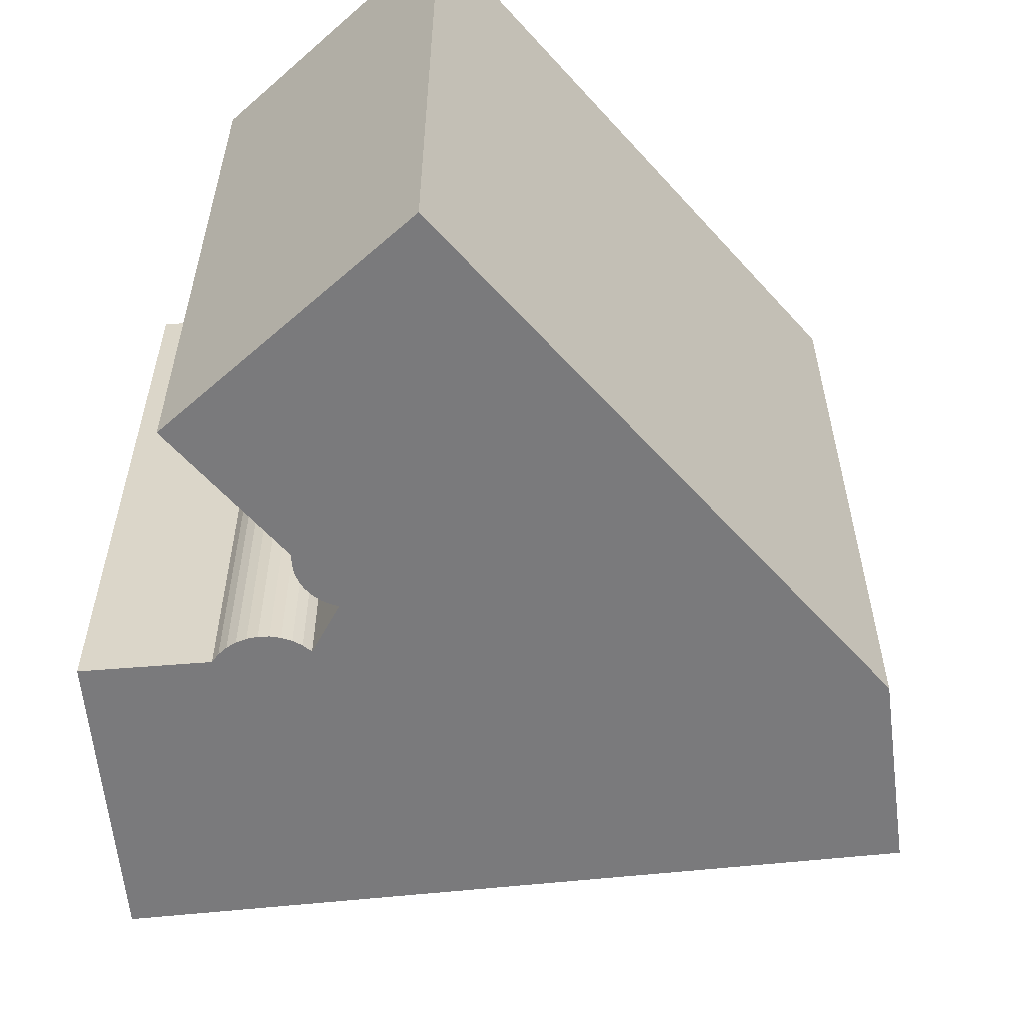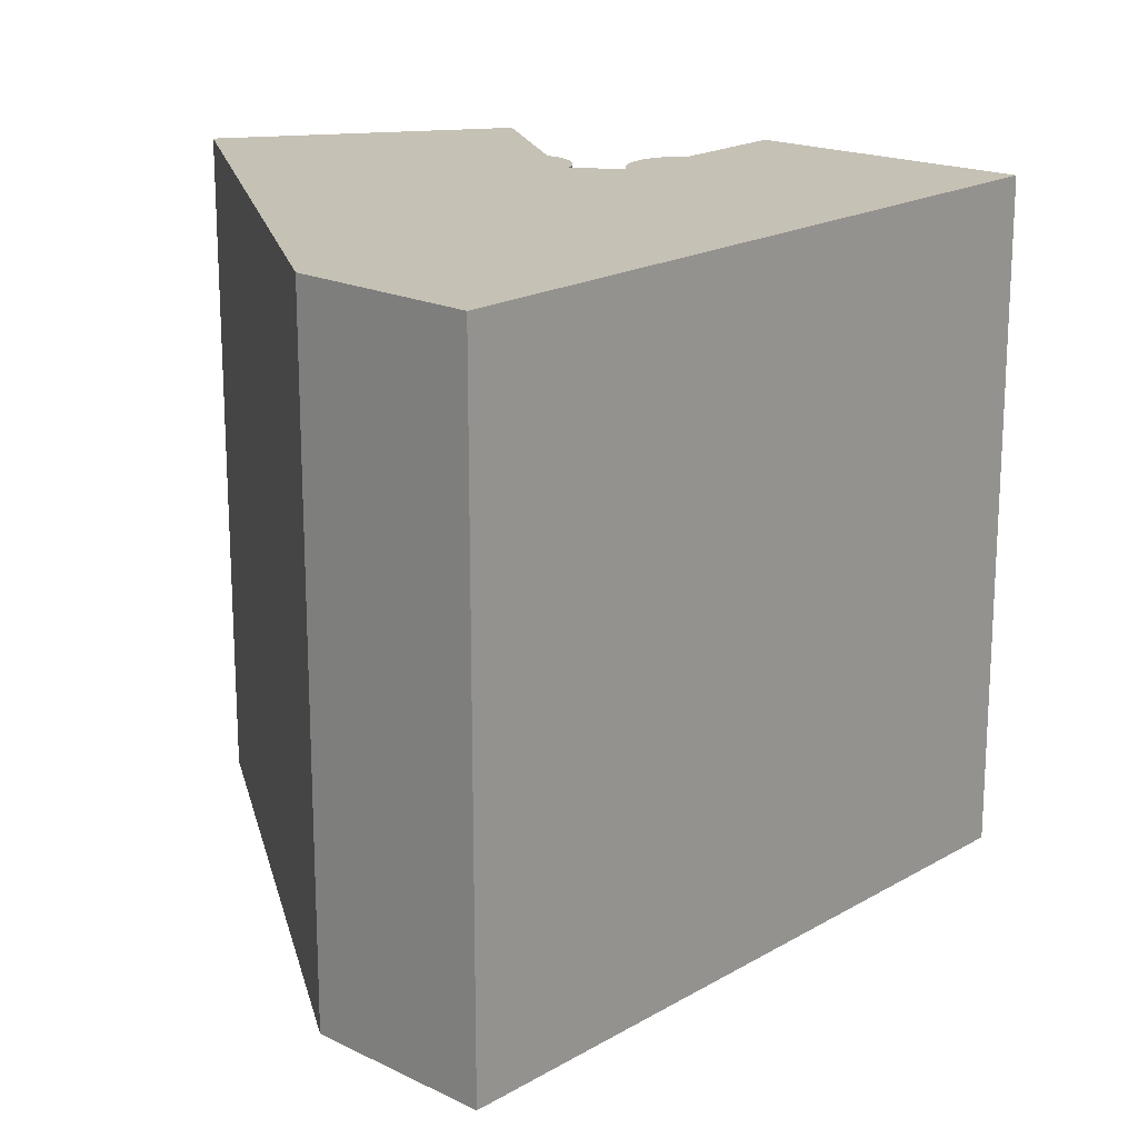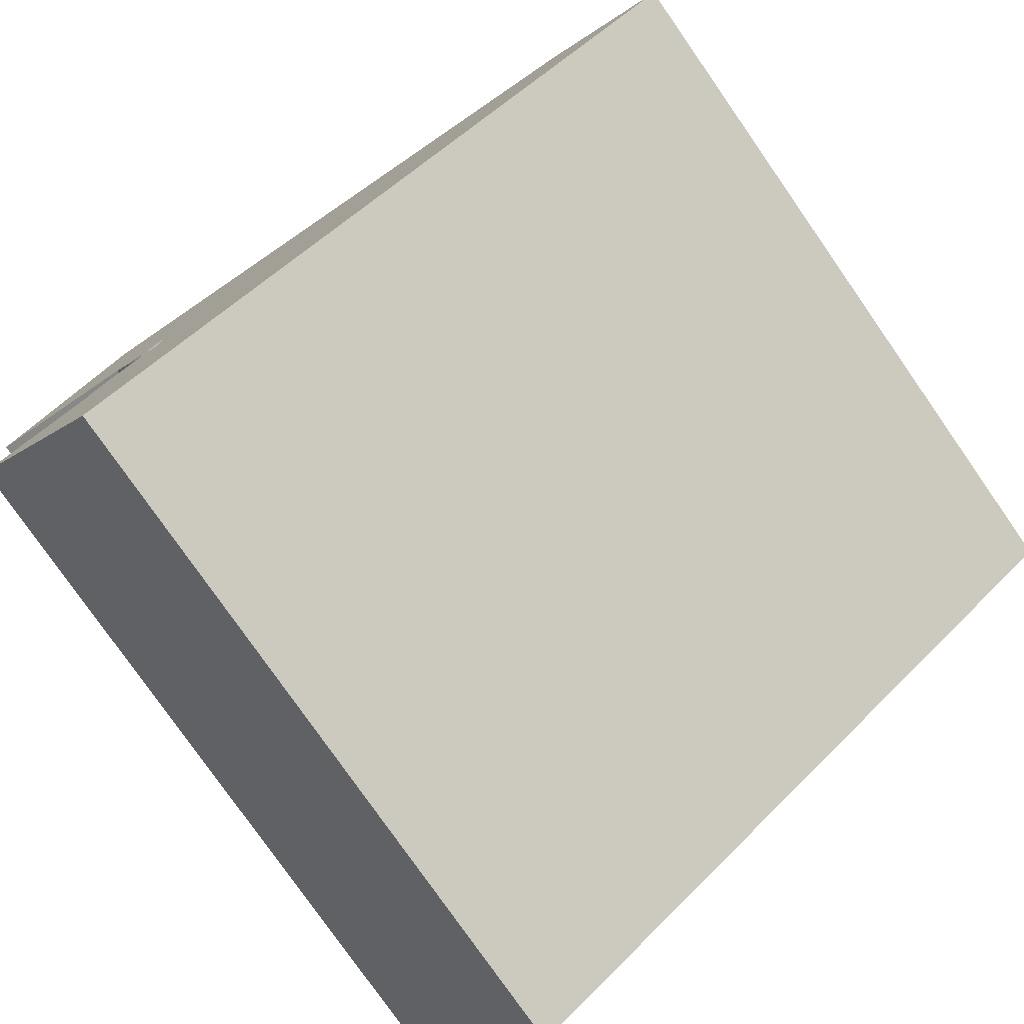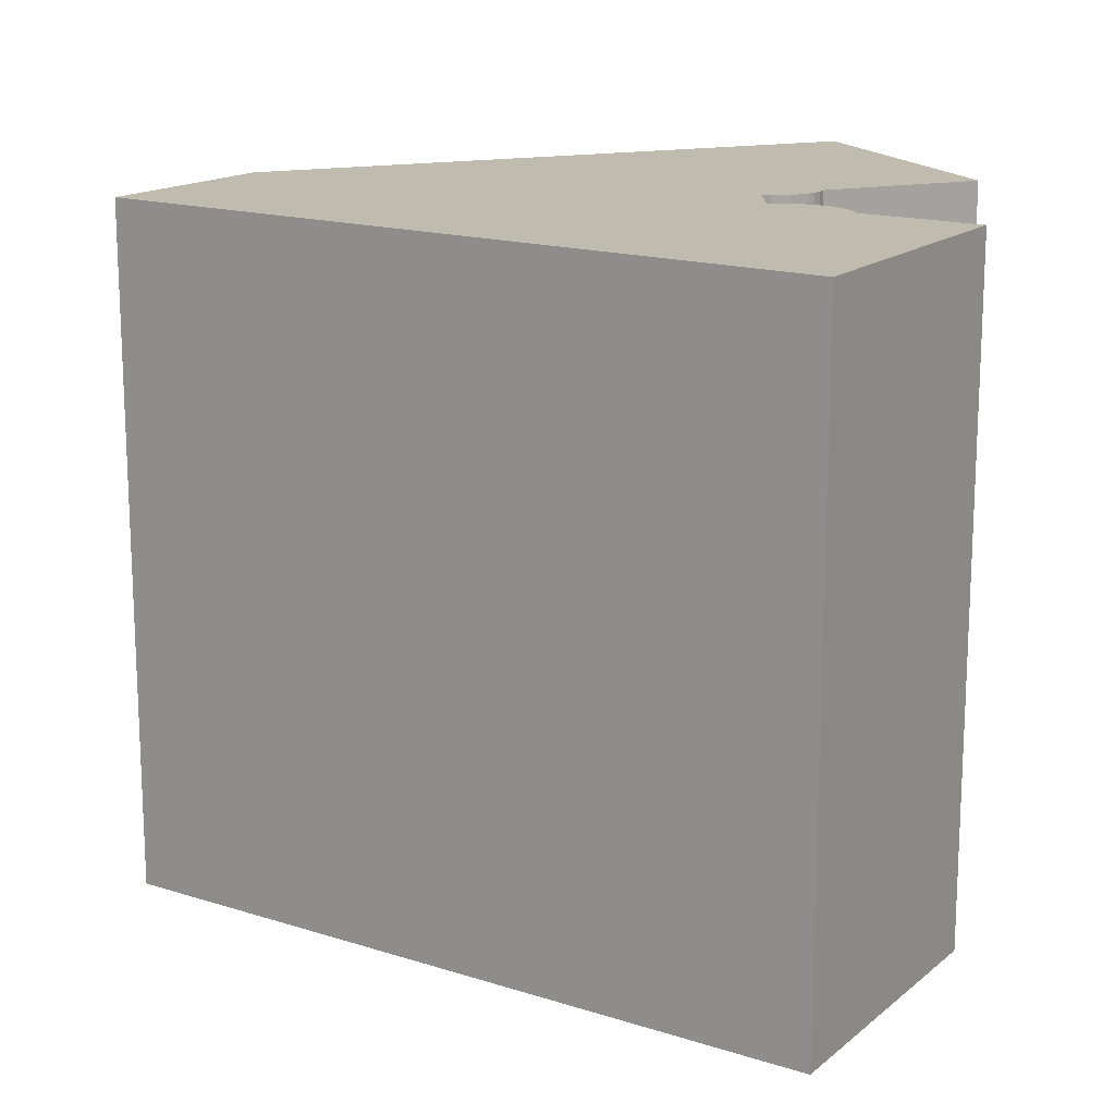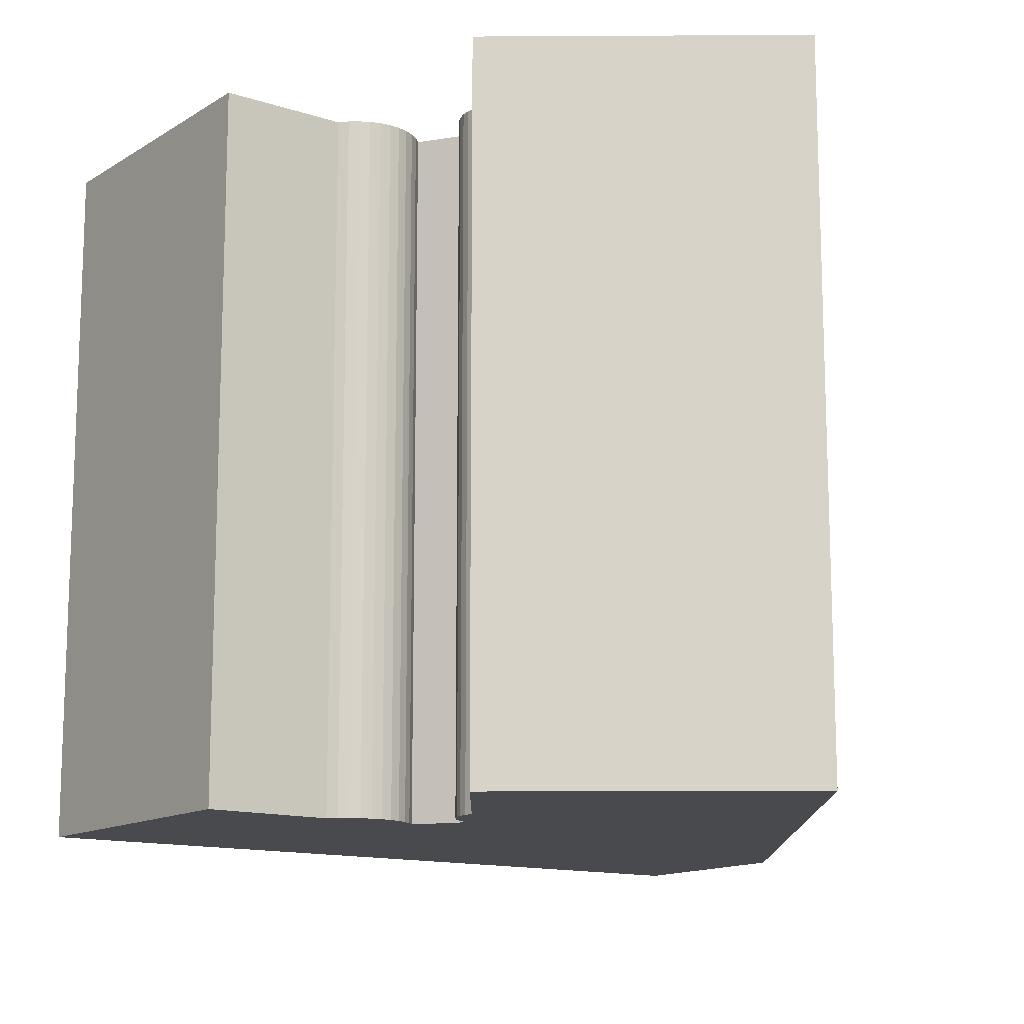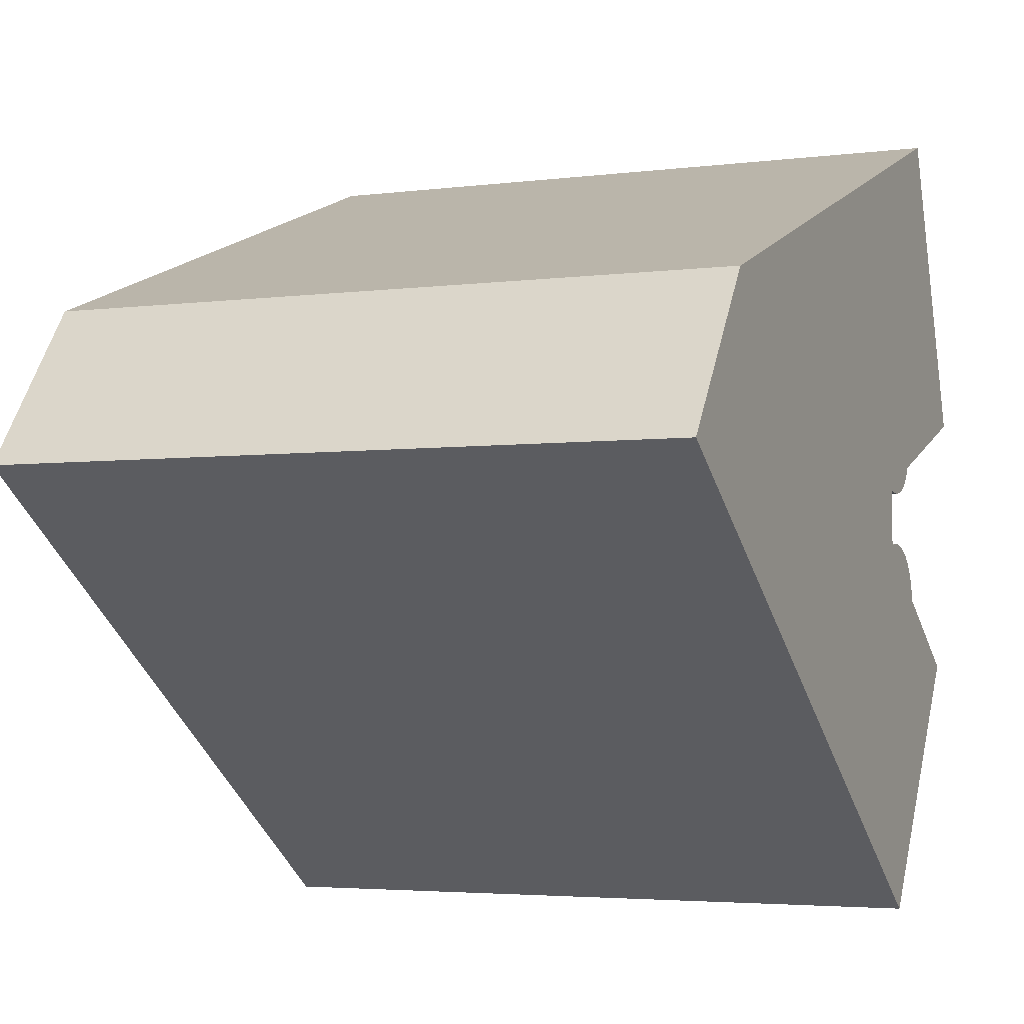
<metadata>
{"format":"obj","ext":"obj","renderer":"f3d","projection":"perspective","resolution":1024,"background":"white","views":[{"elev":-58.2,"azim":-28.7,"up":"+Y"},{"elev":18.7,"azim":97.0,"up":"+Y"},{"elev":-78.5,"azim":34.9,"up":"+Z"},{"elev":16.2,"azim":178.3,"up":"+Y"},{"elev":-13.4,"azim":-70.1,"up":"+Y"},{"elev":-3.7,"azim":113.7,"up":"+Z"}]}
</metadata>
<code>
v  3.713 -6.536e-16 10.67
v  0 0 0
v  25.62 -1.687e-16 2.755
v  5.72 1.286e-16 -2.1
v  5.883 1.468e-16 -2.397
v  6.098 1.629e-16 -2.66
v  6.358 1.763e-16 -2.879
v  29.84 1.84e-16 -3.005
v  6.653 1.865e-16 -3.046
v  7.98 1.911e-16 -3.121
v  6.974 1.933e-16 -3.157
v  7.309 1.963e-16 -3.207
v  7.649 1.956e-16 -3.195
v  7.995 3.17e-16 -5.176
v  5.617 3.716e-16 -6.069
v  5.433 3.924e-16 -6.409
v  5.312 4.15e-16 -6.777
v  5.259 4.384e-16 -7.16
v  1.477 5.921e-16 -9.67
v  7.514 1.145e-15 -18.7
v  6.846 3.171e-16 -5.178
v  6.484 3.254e-16 -5.314
v  7.227 3.128e-16 -5.109
v  6.151 3.375e-16 -5.512
v  7.614 3.128e-16 -5.108
v  5.859 3.531e-16 -5.766
v  3.713 25.01 10.67
v  0.0005344 25.01 -0.0007916
v  25.62 25.01 2.755
v  29.84 25.01 -3.006
v  7.515 25.01 -18.7
v  1.477 25.01 -9.671
v  5.259 25.01 -7.161
v  5.313 25.01 -6.778
v  5.434 25.01 -6.41
v  5.618 25.01 -6.07
v  5.86 25.01 -5.767
v  6.152 25.01 -5.513
v  6.484 25.01 -5.315
v  6.847 25.01 -5.179
v  7.227 25.01 -5.109
v  7.614 25.01 -5.109
v  7.995 25.01 -5.177
v  7.98 25.01 -3.121
v  7.649 25.01 -3.195
v  7.31 25.01 -3.207
v  6.974 25.01 -3.158
v  6.653 25.01 -3.047
v  6.358 25.01 -2.879
v  6.099 25.01 -2.66
v  5.884 25.01 -2.398
v  5.72 25.01 -2.101
g defaultobject
f 1 2 3
f 4 3 2
f 5 3 4
f 6 3 5
f 7 3 6
f 8 3 7
f 9 8 7
f 10 8 9
f 11 10 9
f 12 10 11
f 13 10 12
f 14 8 10
f 15 8 14
f 16 8 15
f 17 8 16
f 18 8 17
f 19 8 18
f 20 8 19
f 21 22 23
f 24 23 22
f 25 23 24
f 26 25 24
f 14 25 26
f 15 14 26
f 27 2 1
f 2 27 28
f 3 27 1
f 27 3 29
f 8 29 3
f 29 8 30
f 20 30 8
f 30 20 31
f 32 20 19
f 20 32 31
f 18 32 19
f 32 18 33
f 34 18 17
f 18 34 33
f 35 17 16
f 17 35 34
f 36 16 15
f 16 36 35
f 37 15 26
f 15 37 36
f 38 26 24
f 26 38 37
f 22 38 24
f 38 22 39
f 21 39 22
f 39 21 40
f 23 40 21
f 40 23 41
f 25 41 23
f 41 25 42
f 14 42 25
f 42 14 43
f 44 14 10
f 14 44 43
f 45 10 13
f 10 45 44
f 46 13 12
f 13 46 45
f 47 12 11
f 12 47 46
f 48 11 9
f 11 48 47
f 49 9 7
f 9 49 48
f 50 7 6
f 7 50 49
f 51 6 5
f 6 51 50
f 52 5 4
f 5 52 51
f 28 4 2
f 4 28 52
f 32 33 31
f 42 31 33
f 43 31 42
f 29 31 43
f 30 31 29
f 27 29 28
f 52 28 29
f 51 52 29
f 50 51 29
f 49 50 29
f 48 49 29
f 47 48 29
f 46 47 29
f 45 46 29
f 44 45 29
f 43 44 29
f 37 38 36
f 39 36 38
f 35 36 39
f 40 35 39
f 34 35 40
f 41 34 40
f 33 34 41
f 42 33 41

</code>
